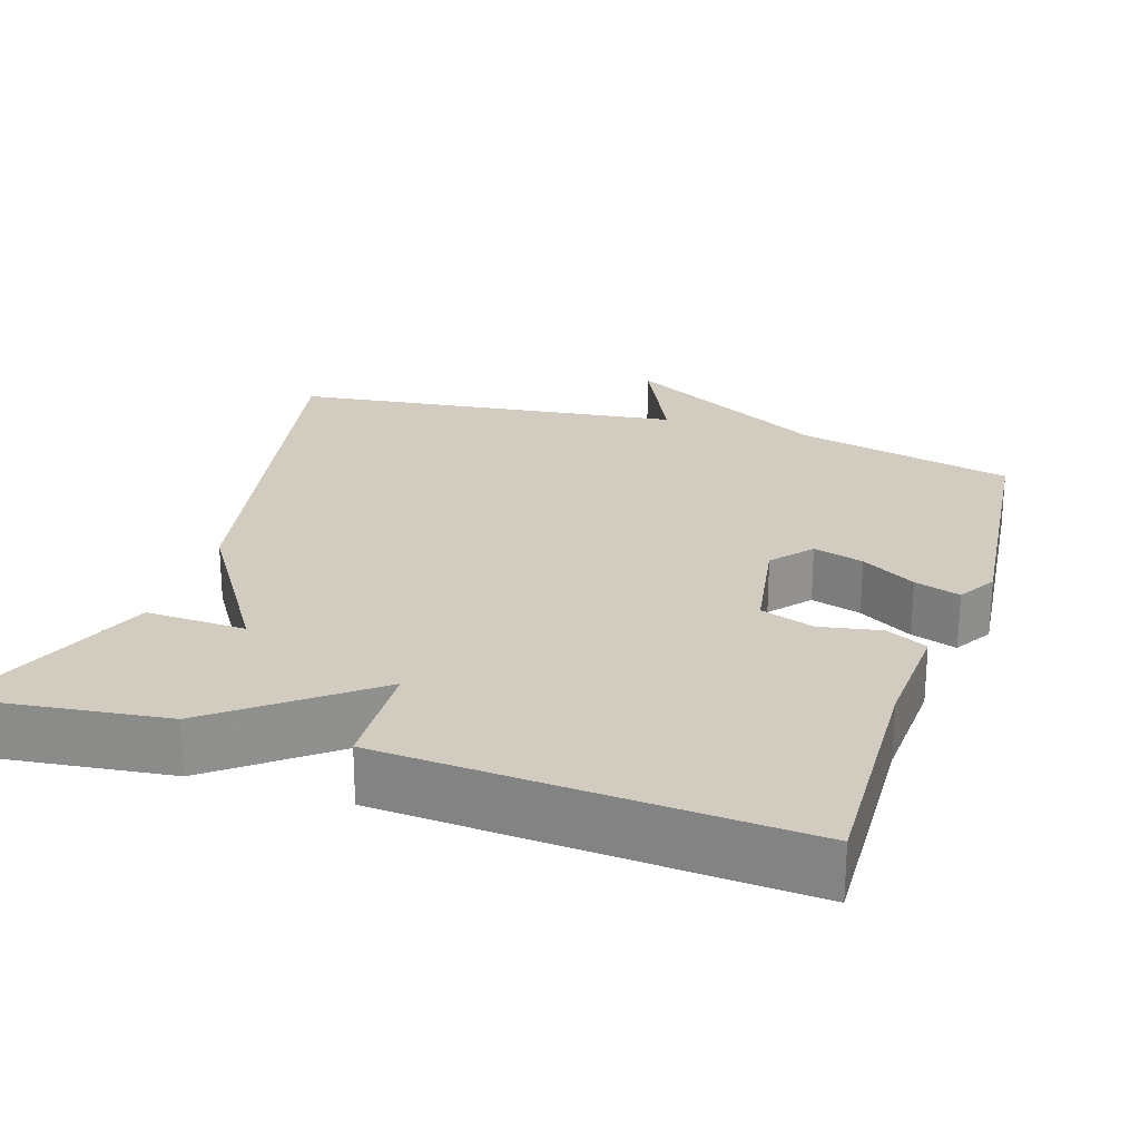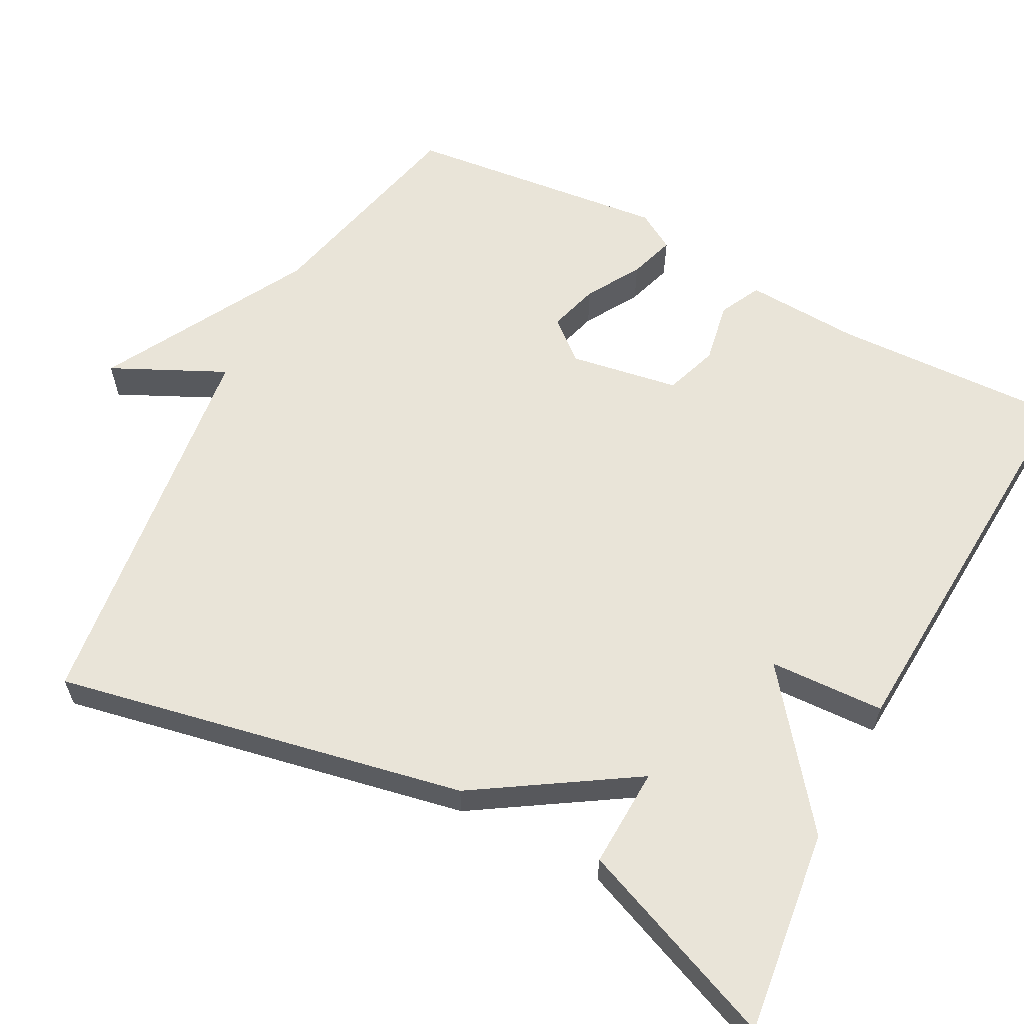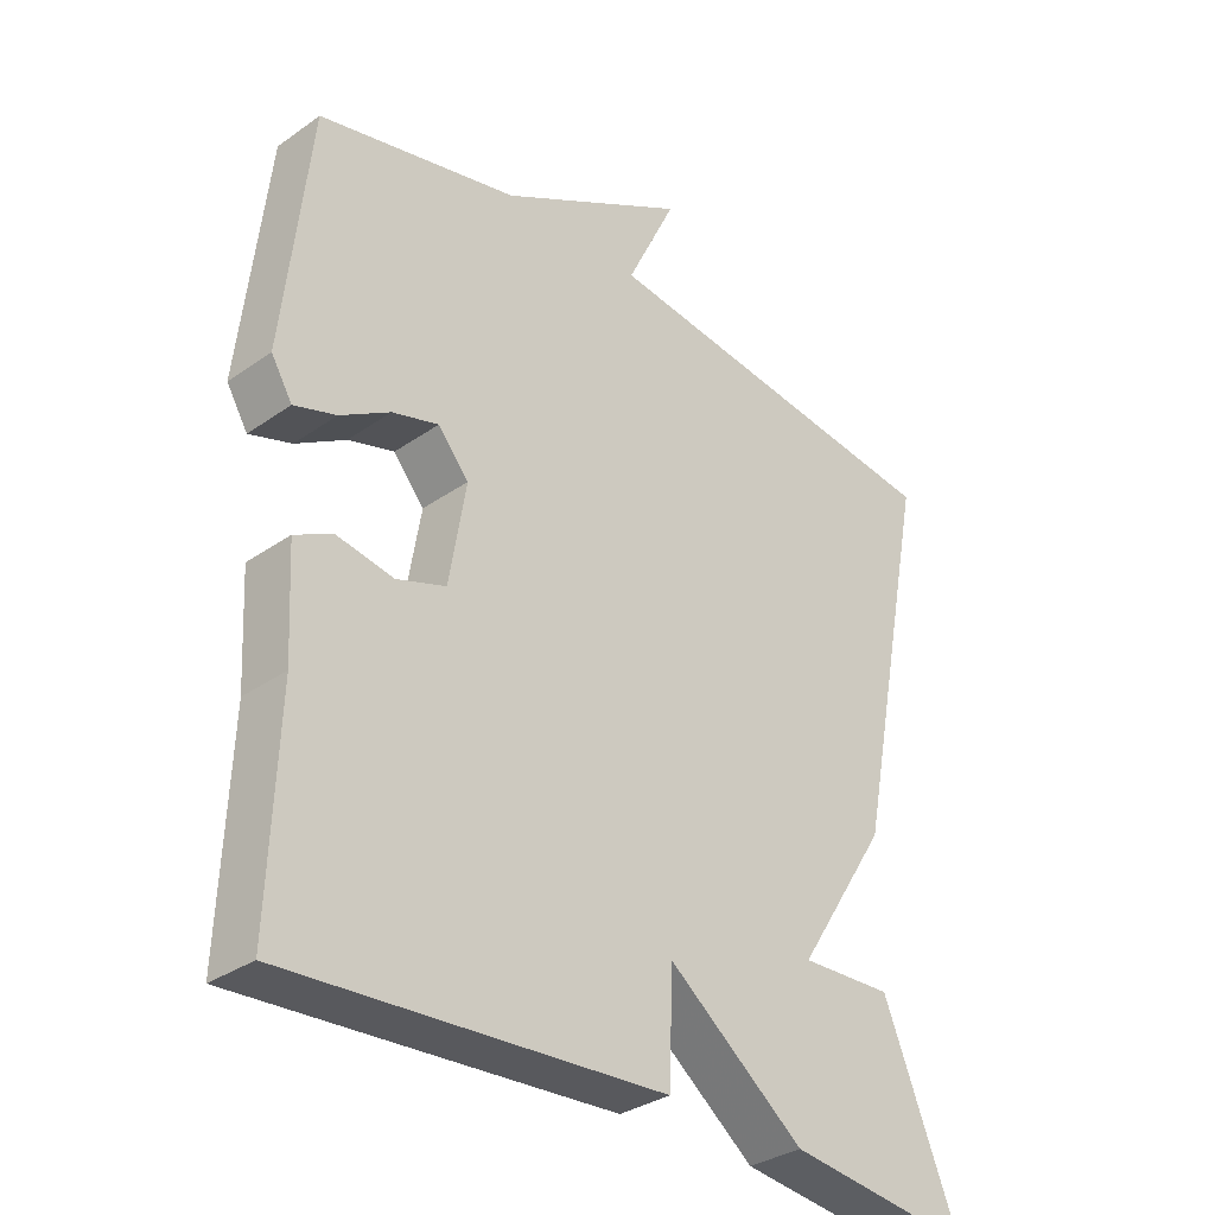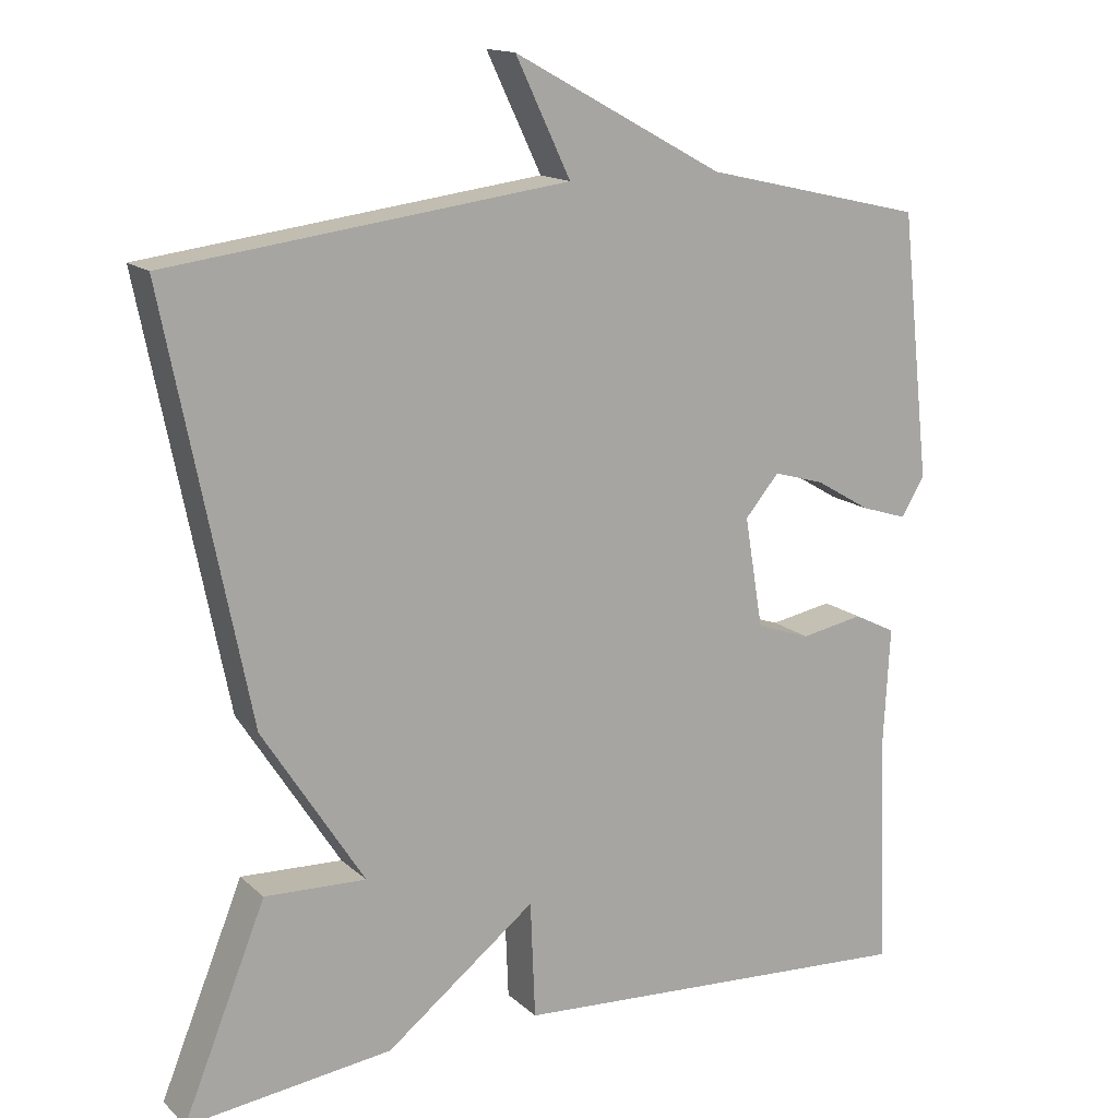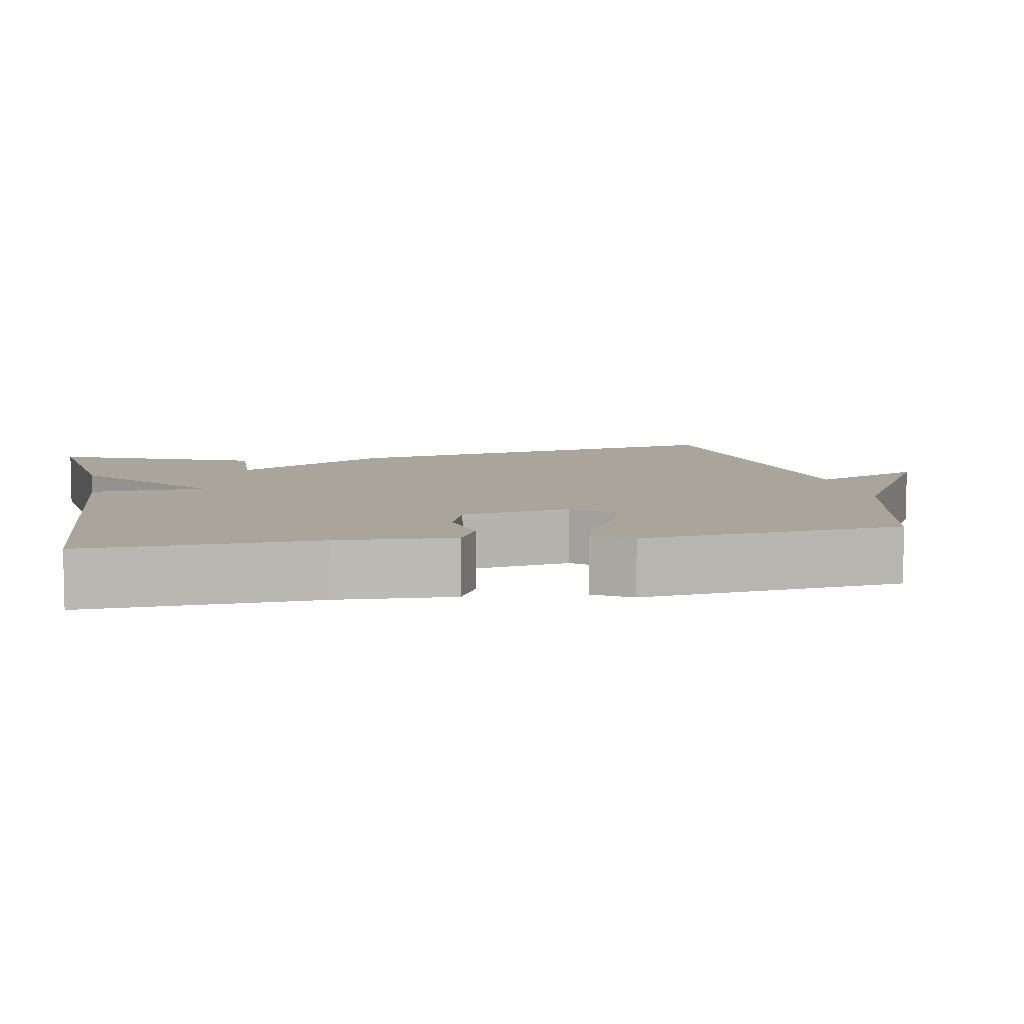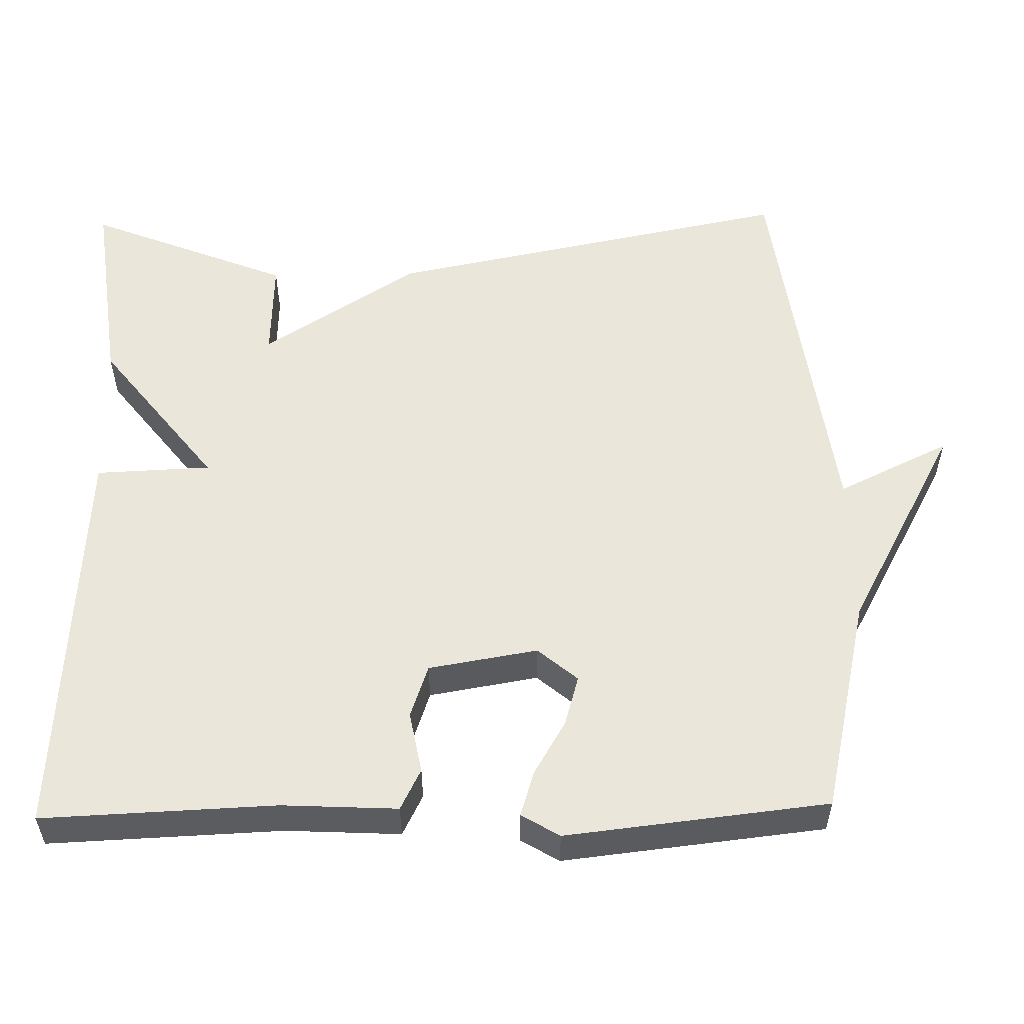
<metadata>
{"format":"obj","ext":"obj","renderer":"f3d","projection":"perspective","resolution":1024,"background":"white","views":[{"elev":24.2,"azim":-162.1,"up":"+Y"},{"elev":60.6,"azim":117.8,"up":"+Y"},{"elev":-32.7,"azim":-45.8,"up":"+Z"},{"elev":15.0,"azim":150.6,"up":"+Z"},{"elev":7.5,"azim":-100.7,"up":"+Y"},{"elev":54.9,"azim":-91.2,"up":"+Y"}]}
</metadata>
<code>
v -0.5 0.07 -0.5
v -0.488 0.07 -0.195
v -0.496 0.07 -0.044
v -0.442 0.07 -0.017
v -0.361 0.07 -0.032
v -0.291 0.07 -0.008
v -0.267 0.07 0.135
v -0.311 0.07 0.187
v -0.377 0.07 0.168
v -0.448 0.07 0.126
v -0.508 0.07 0.107
v -0.538 0.07 0.157
v -0.5 0.07 0.5
v -0.214 0.07 0.566
v 0.057 0.07 0.714
v -0.014 0.07 0.566
v 0.5 0.07 0.5
v 0.393 0.07 -0.035
v 0.262 0.07 -0.24
v 0.393 0.07 -0.235
v 0.5 0.07 -0.5
v 0.235 0.07 -0.467
v 0.041 0.07 -0.316
v 0.035 0.07 -0.467
v -0.5 0 -0.5
v -0.488 0 -0.195
v -0.496 0 -0.044
v -0.442 0 -0.017
v -0.361 0 -0.032
v -0.291 0 -0.008
v -0.267 0 0.135
v -0.311 0 0.187
v -0.377 0 0.168
v -0.448 0 0.126
v -0.508 0 0.107
v -0.538 0 0.157
v -0.5 0 0.5
v -0.214 0 0.566
v 0.057 0 0.714
v -0.014 0 0.566
v 0.5 0 0.5
v 0.393 0 -0.035
v 0.262 0 -0.24
v 0.393 0 -0.235
v 0.5 0 -0.5
v 0.235 0 -0.467
v 0.041 0 -0.316
v 0.035 0 -0.467
f 23 24 1 2
f 21 22 23
f 20 21 23
f 19 20 23
f 18 19 23
f 17 18 23
f 16 17 23
f 14 15 16
f 13 14 16
f 12 13 16
f 11 12 16
f 10 11 16
f 9 10 16
f 8 9 16
f 7 8 16
f 6 7 16 23
f 5 6 23 2
f 2 3 4 5
f 26 25 48 47
f 47 46 45
f 47 45 44
f 47 44 43
f 47 43 42
f 47 42 41
f 47 41 40
f 40 39 38
f 40 38 37
f 40 37 36
f 40 36 35
f 40 35 34
f 40 34 33
f 40 33 32
f 40 32 31
f 47 40 31 30
f 26 47 30 29
f 29 28 27 26
f 1 25 26 2
f 2 26 27 3
f 3 27 28 4
f 4 28 29 5
f 5 29 30 6
f 6 30 31 7
f 7 31 32 8
f 8 32 33 9
f 9 33 34 10
f 10 34 35 11
f 11 35 36 12
f 12 36 37 13
f 13 37 38 14
f 14 38 39 15
f 15 39 40 16
f 16 40 41 17
f 17 41 42 18
f 18 42 43 19
f 19 43 44 20
f 20 44 45 21
f 21 45 46 22
f 22 46 47 23
f 23 47 48 24
f 24 48 25 1

</code>
